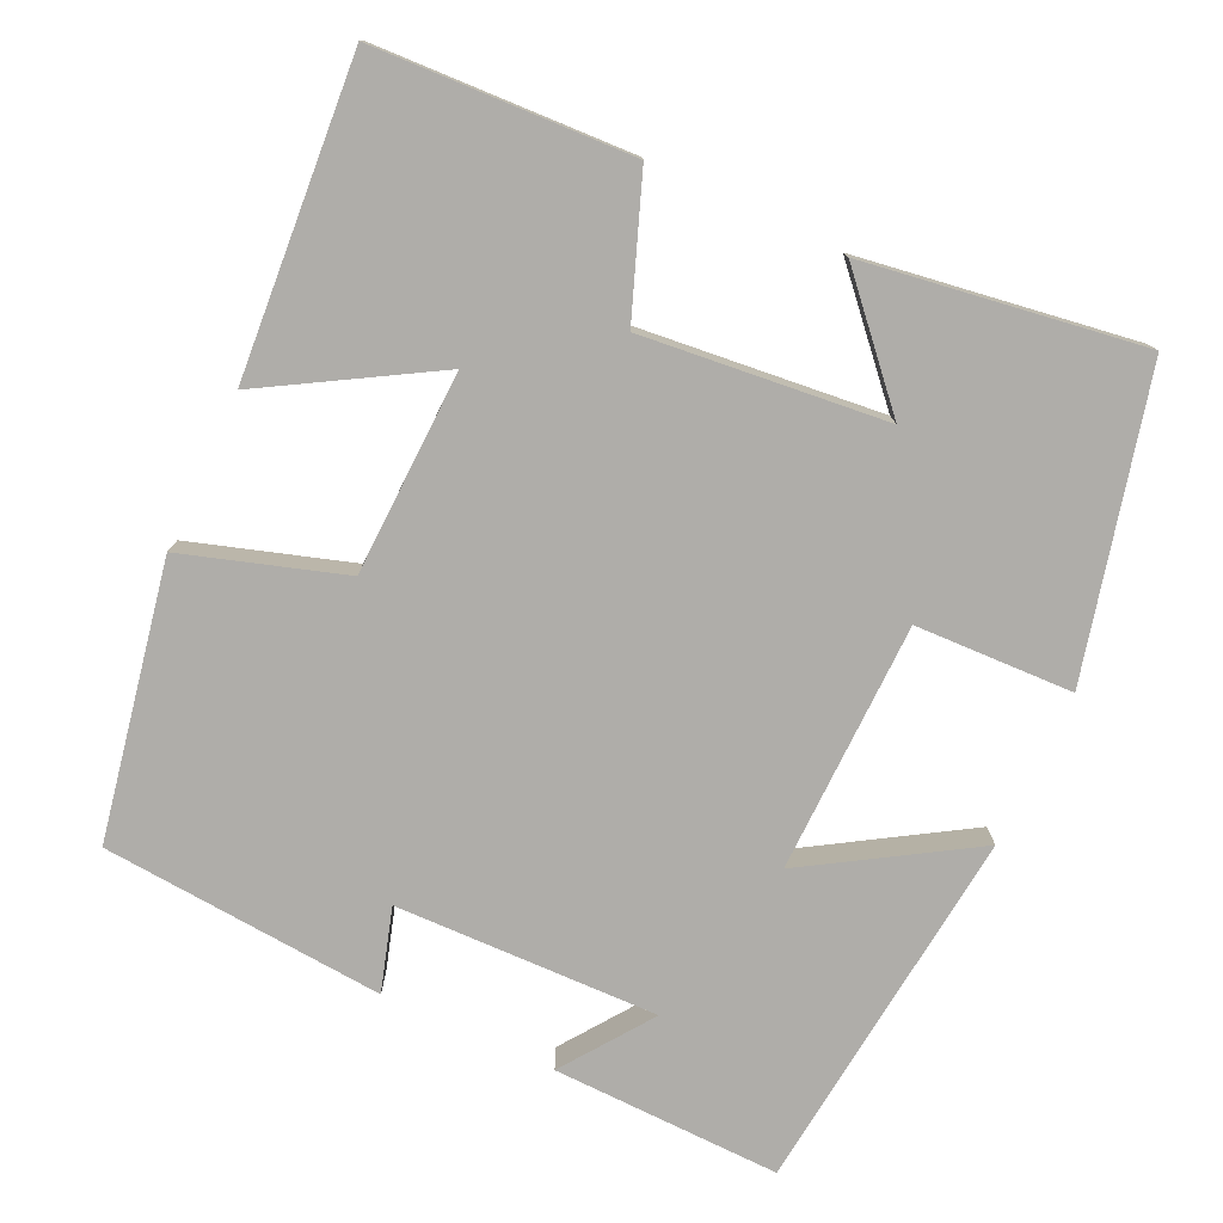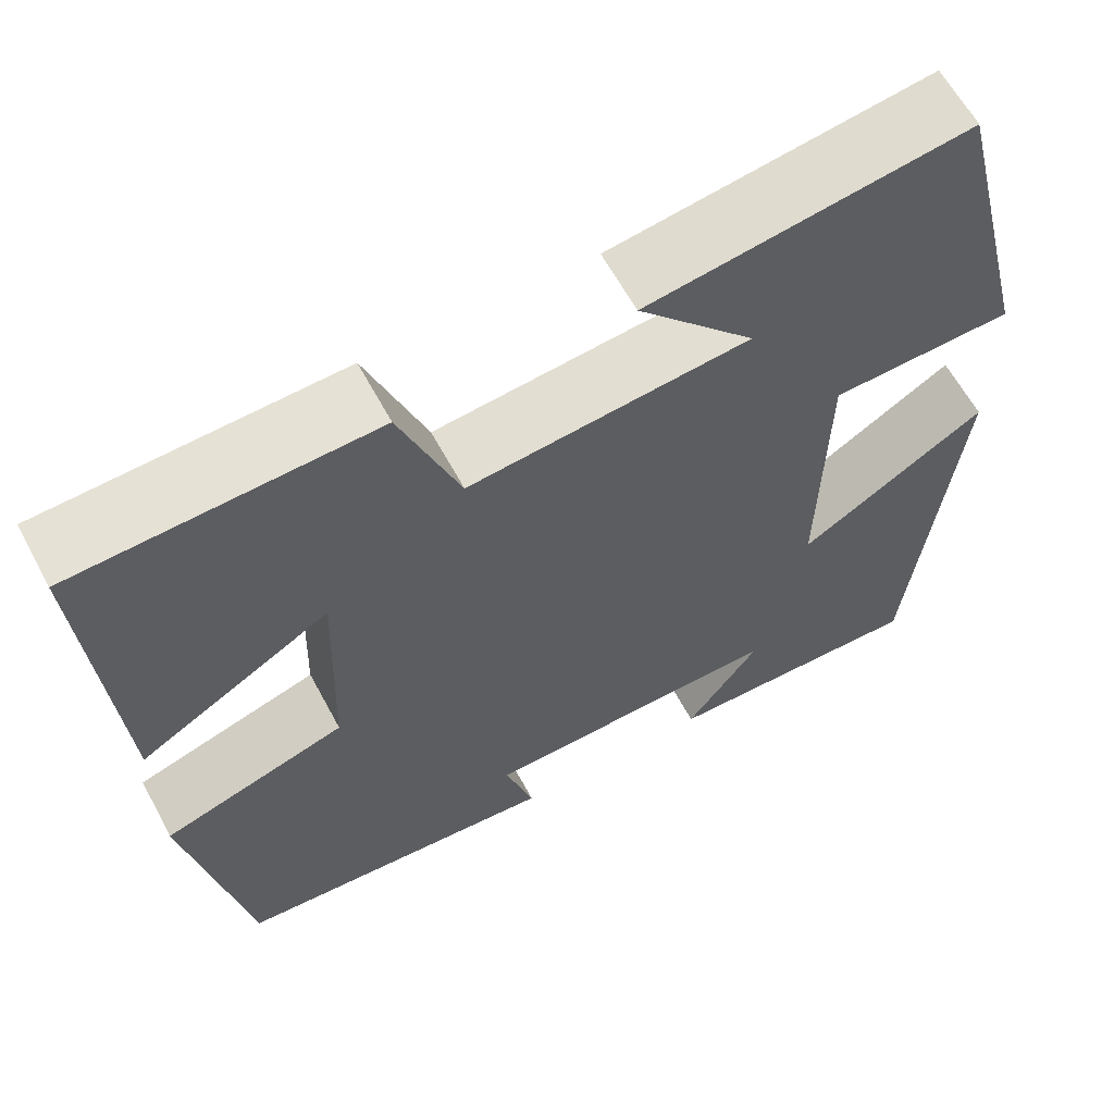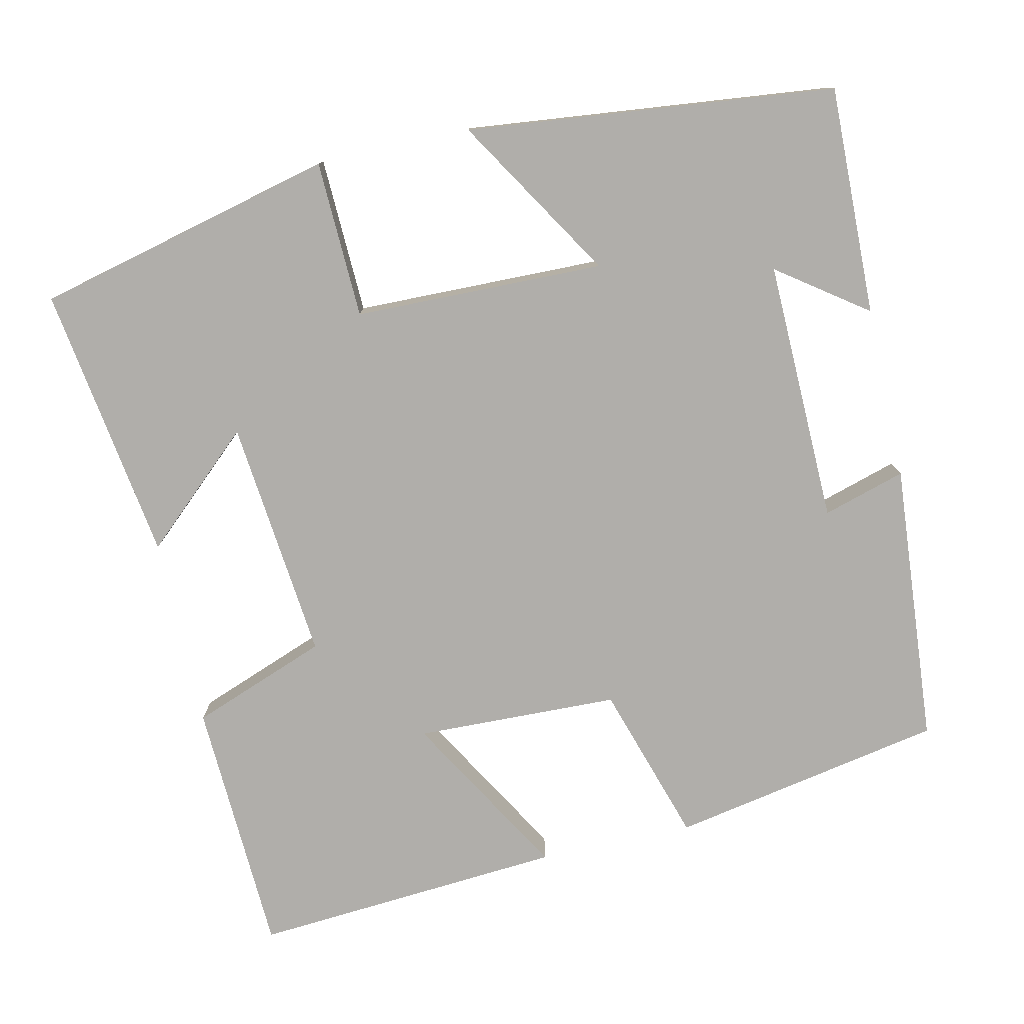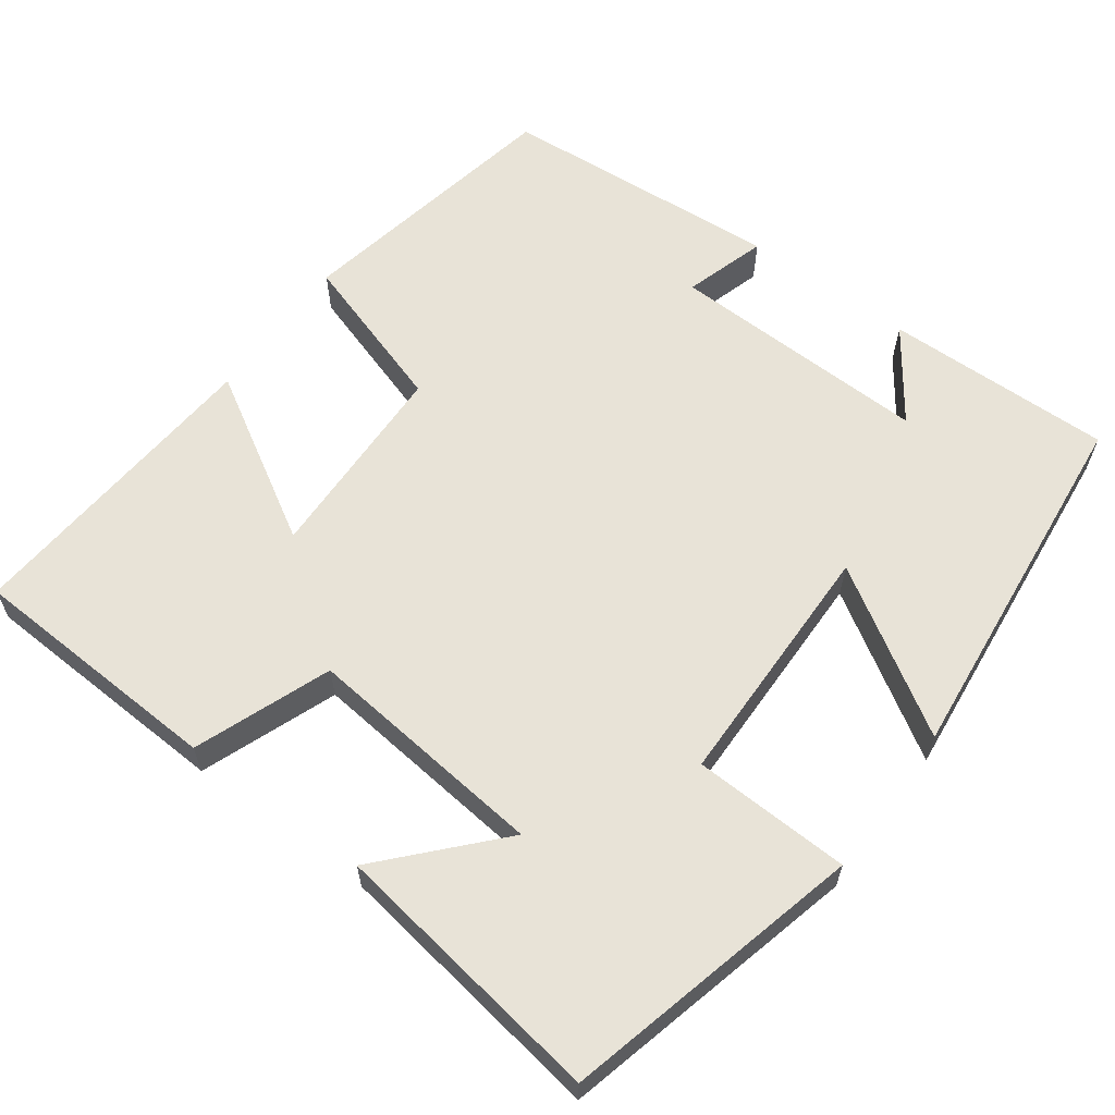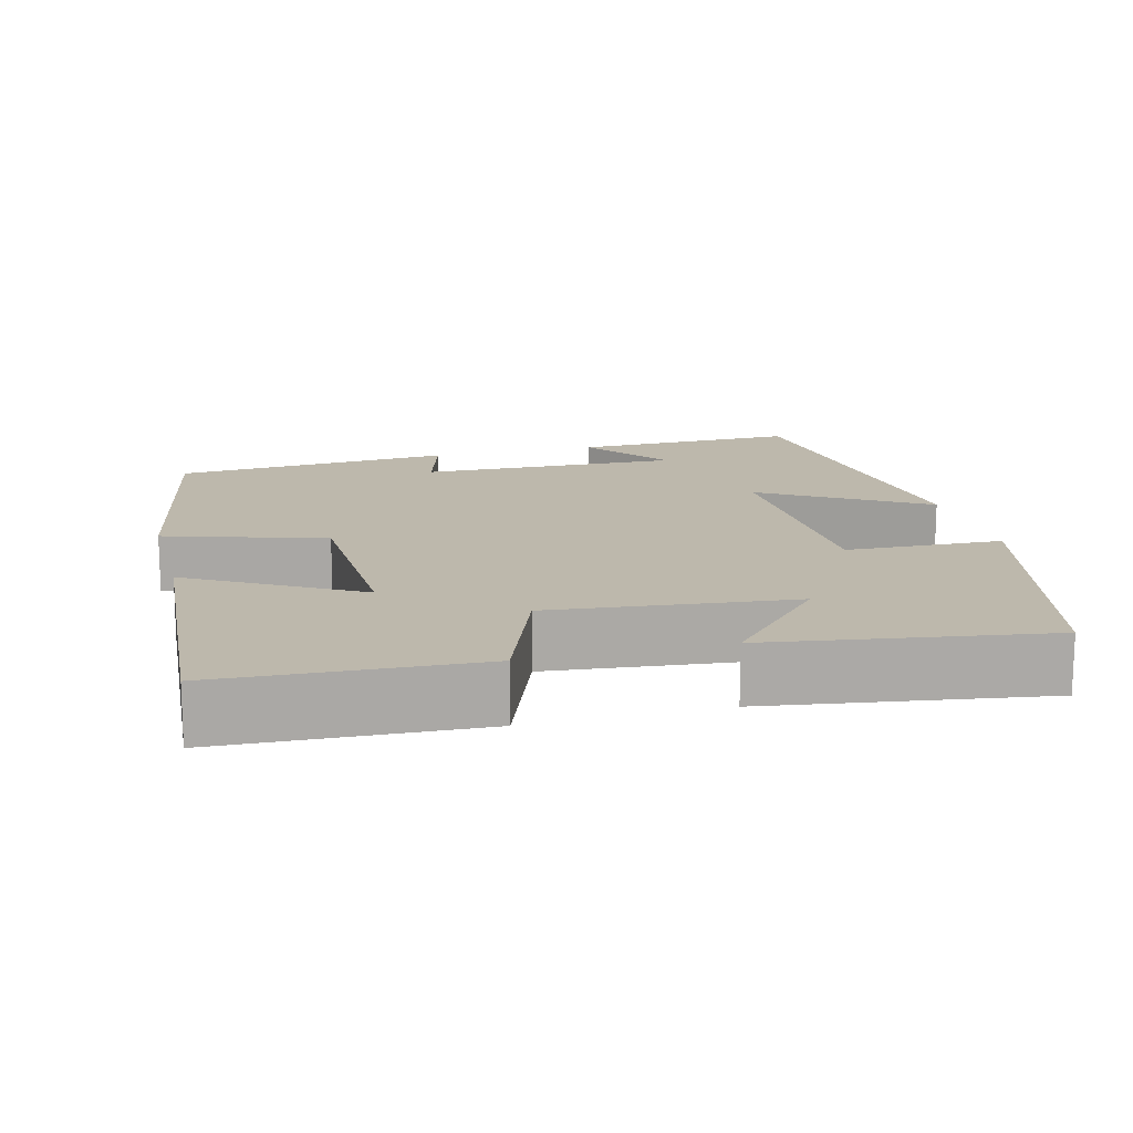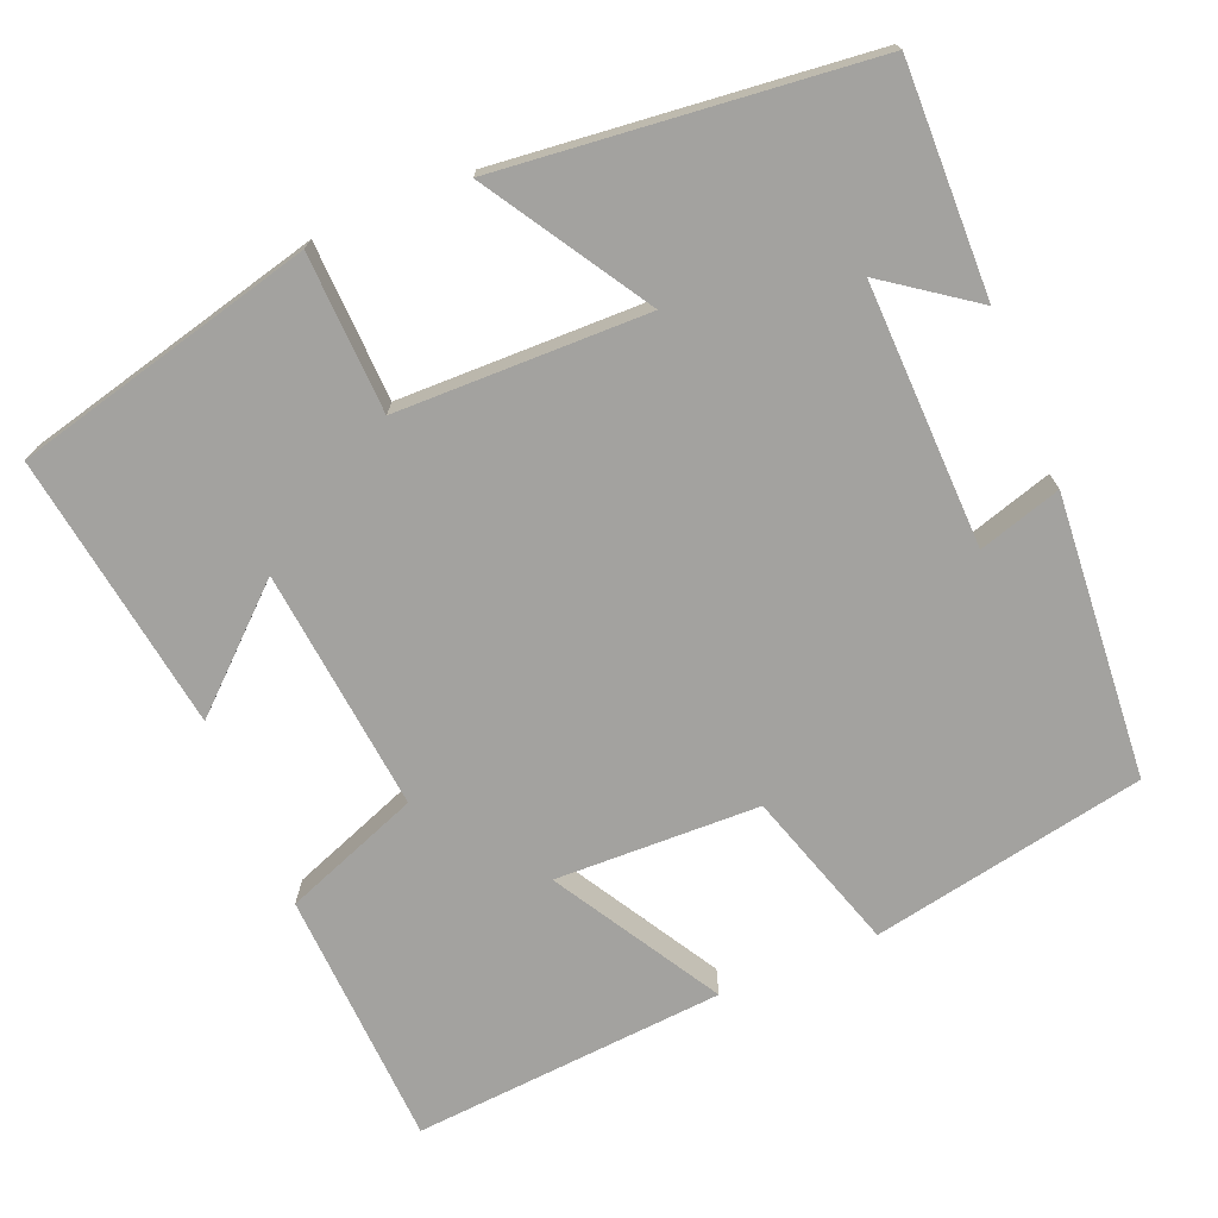
<metadata>
{"format":"obj","ext":"obj","renderer":"f3d","projection":"perspective","resolution":1024,"background":"white","views":[{"elev":-77.4,"azim":-25.0,"up":"+Y"},{"elev":62.1,"azim":-28.2,"up":"+Z"},{"elev":-77.8,"azim":102.5,"up":"+Y"},{"elev":61.8,"azim":36.4,"up":"+Y"},{"elev":14.8,"azim":-14.6,"up":"+Y"},{"elev":-72.6,"azim":112.6,"up":"+Y"}]}
</metadata>
<code>
v 0.449 0.07 -0.507
v 0.155 0.07 -0.5
v 0.237 0.07 -0.386
v -0.101 0.07 -0.394
v -0.069 0.07 -0.5
v -0.433 0.07 -0.471
v -0.5 0.07 -0.119
v -0.295 0.07 -0.054
v -0.287 0.07 0.208
v -0.5 0.07 0.083
v -0.53 0.07 0.485
v -0.199 0.07 0.5
v -0.133 0.07 0.325
v 0.179 0.07 0.357
v 0.049 0.07 0.5
v 0.405 0.07 0.553
v 0.5 0.07 0.167
v 0.297 0.07 0.16
v 0.291 0.07 -0.162
v 0.5 0.07 -0.033
v 0.449 0 -0.507
v 0.155 0 -0.5
v 0.237 0 -0.386
v -0.101 0 -0.394
v -0.069 0 -0.5
v -0.433 0 -0.471
v -0.5 0 -0.119
v -0.295 0 -0.054
v -0.287 0 0.208
v -0.5 0 0.083
v -0.53 0 0.485
v -0.199 0 0.5
v -0.133 0 0.325
v 0.179 0 0.357
v 0.049 0 0.5
v 0.405 0 0.553
v 0.5 0 0.167
v 0.297 0 0.16
v 0.291 0 -0.162
v 0.5 0 -0.033
f 19 20 1
f 16 17 18
f 14 15 16
f 14 16 18
f 13 14 18 19
f 11 12 13
f 10 11 13
f 9 10 13
f 13 19 1
f 9 13 1
f 8 9 1
f 6 7 8
f 5 6 8
f 4 5 8
f 1 2 3
f 8 1 3
f 3 4 8
f 21 40 39
f 38 37 36
f 36 35 34
f 38 36 34
f 39 38 34 33
f 33 32 31
f 33 31 30
f 33 30 29
f 21 39 33
f 21 33 29
f 21 29 28
f 28 27 26
f 28 26 25
f 28 25 24
f 23 22 21
f 23 21 28
f 28 24 23
f 1 21 22 2
f 2 22 23 3
f 3 23 24 4
f 4 24 25 5
f 5 25 26 6
f 6 26 27 7
f 7 27 28 8
f 8 28 29 9
f 9 29 30 10
f 10 30 31 11
f 11 31 32 12
f 12 32 33 13
f 13 33 34 14
f 14 34 35 15
f 15 35 36 16
f 16 36 37 17
f 17 37 38 18
f 18 38 39 19
f 19 39 40 20
f 20 40 21 1

</code>
